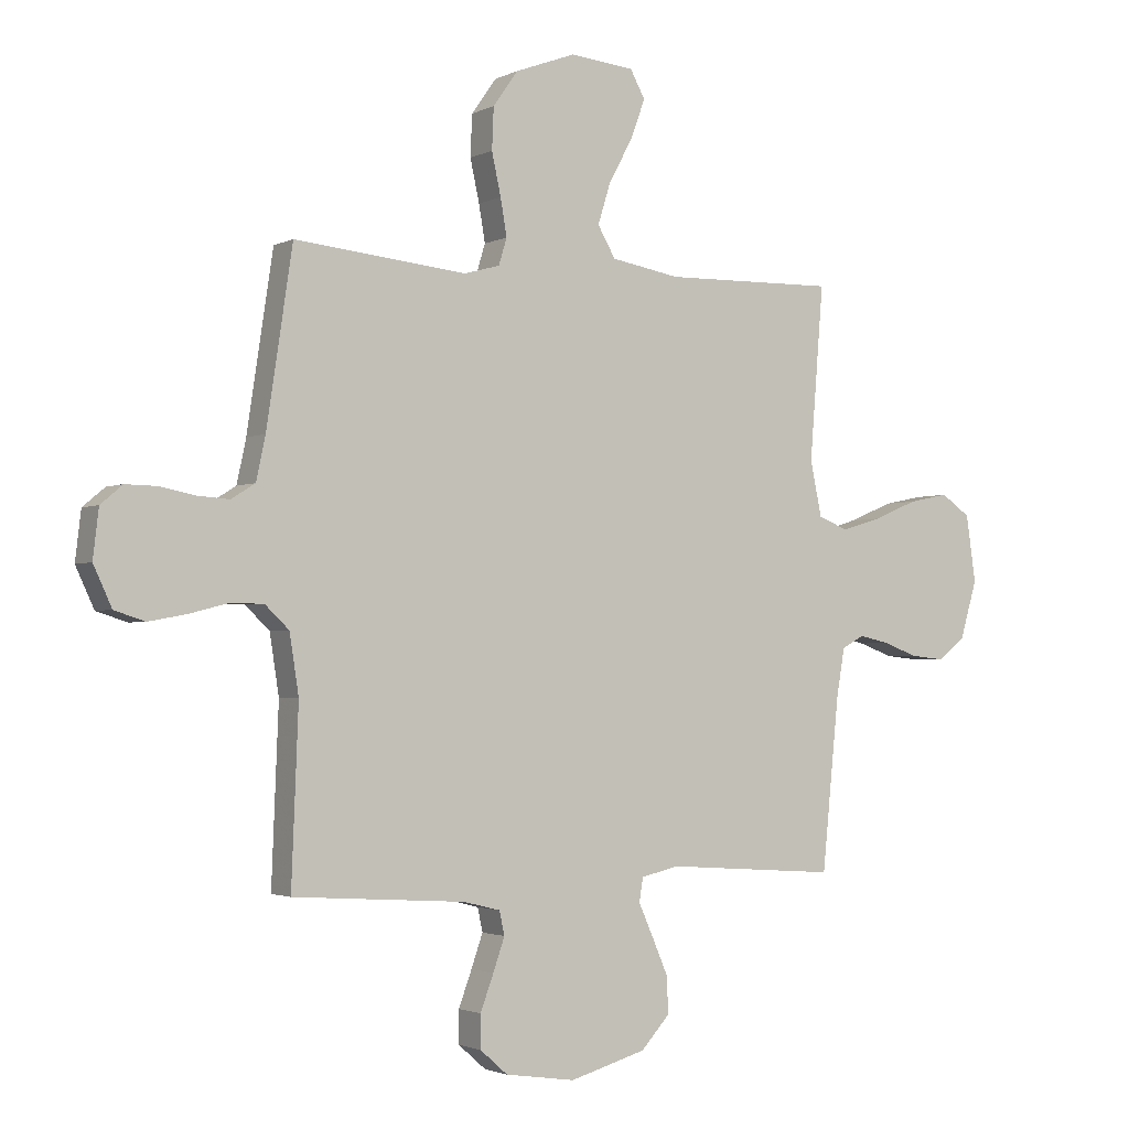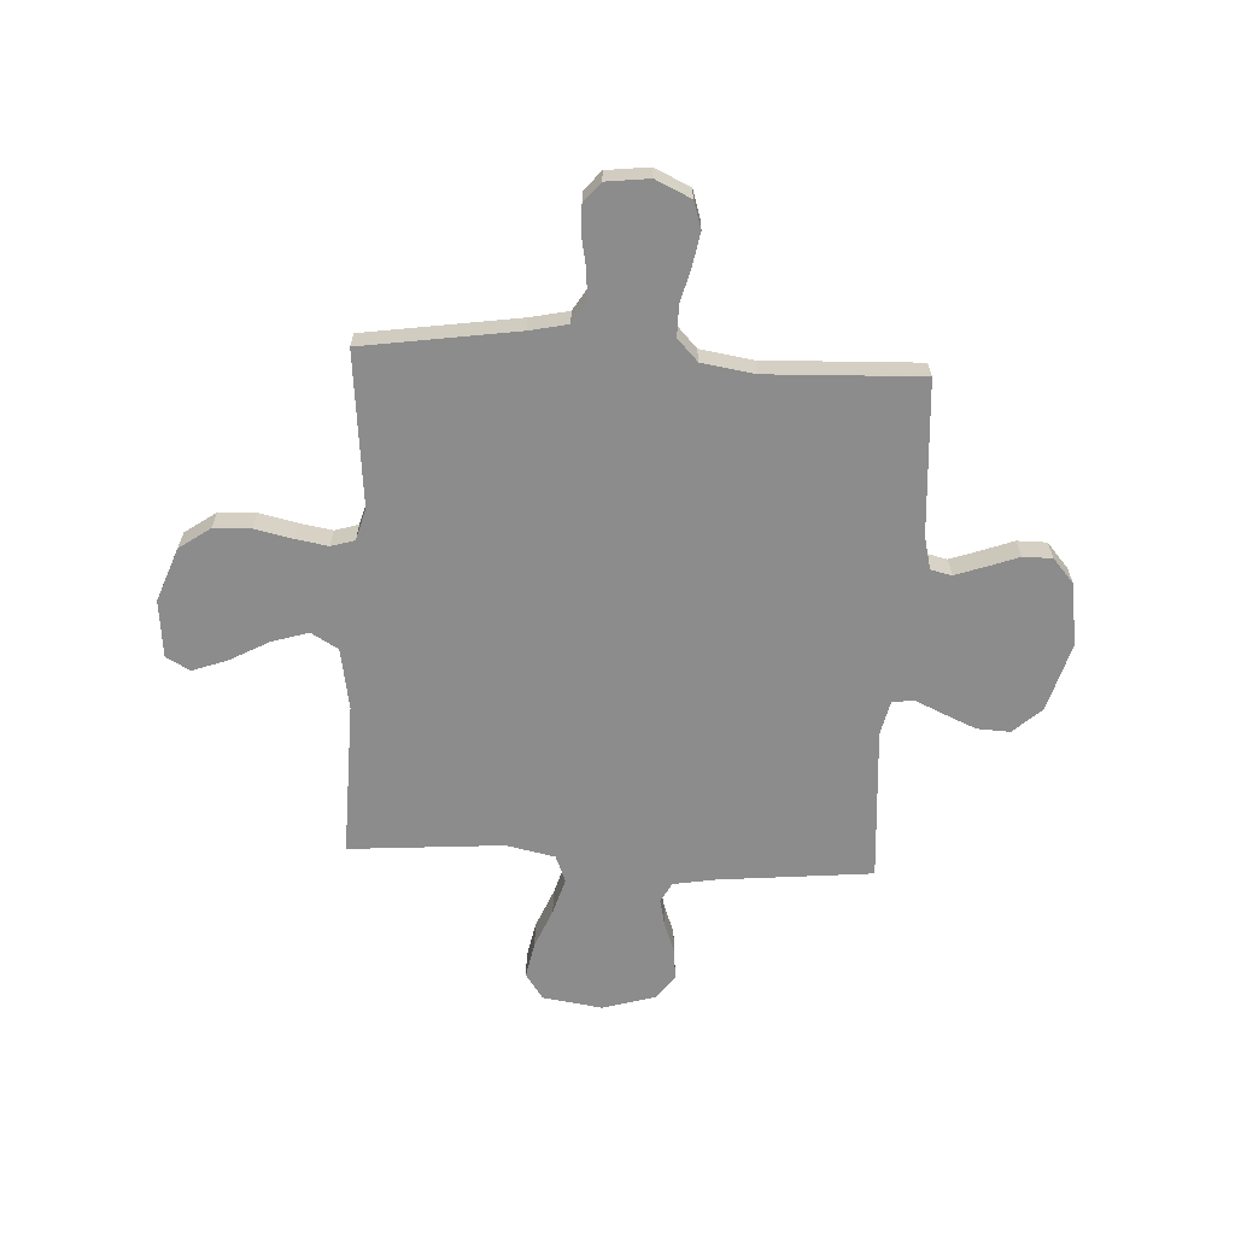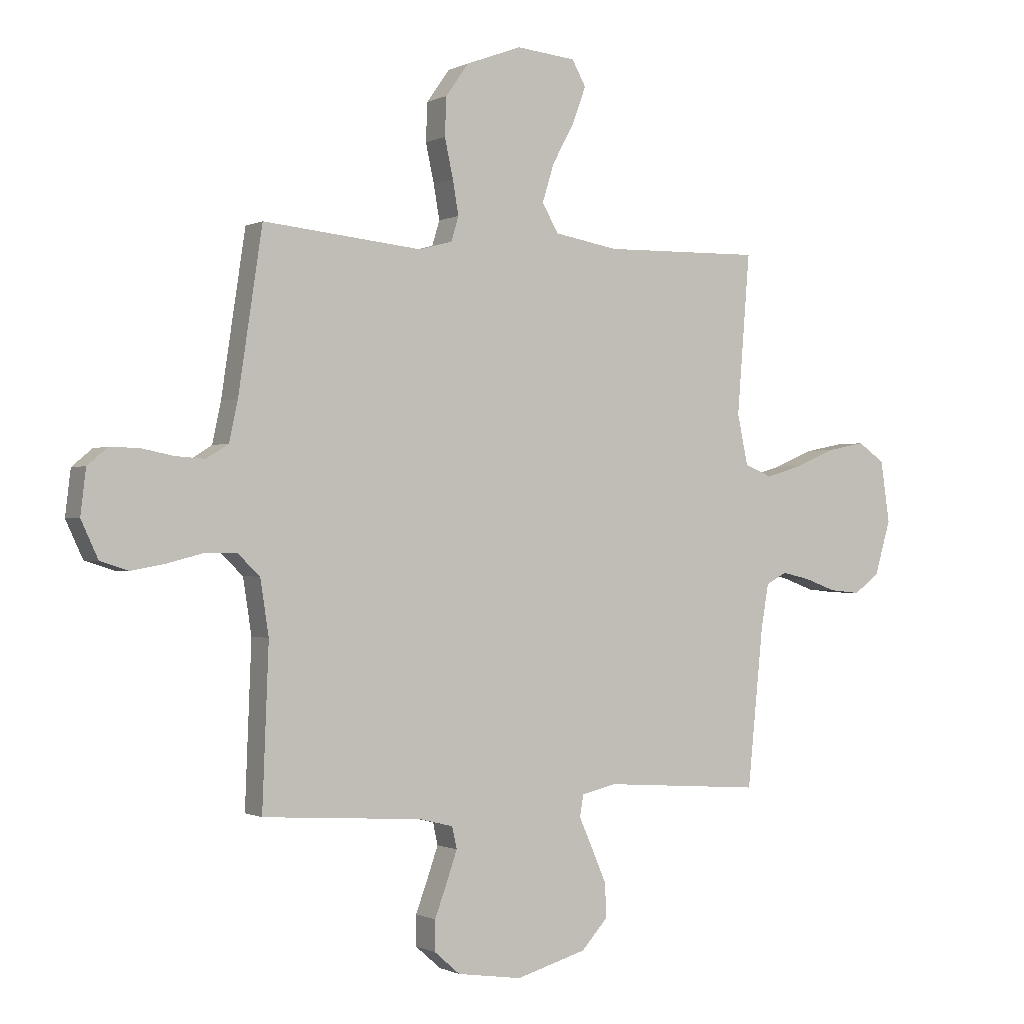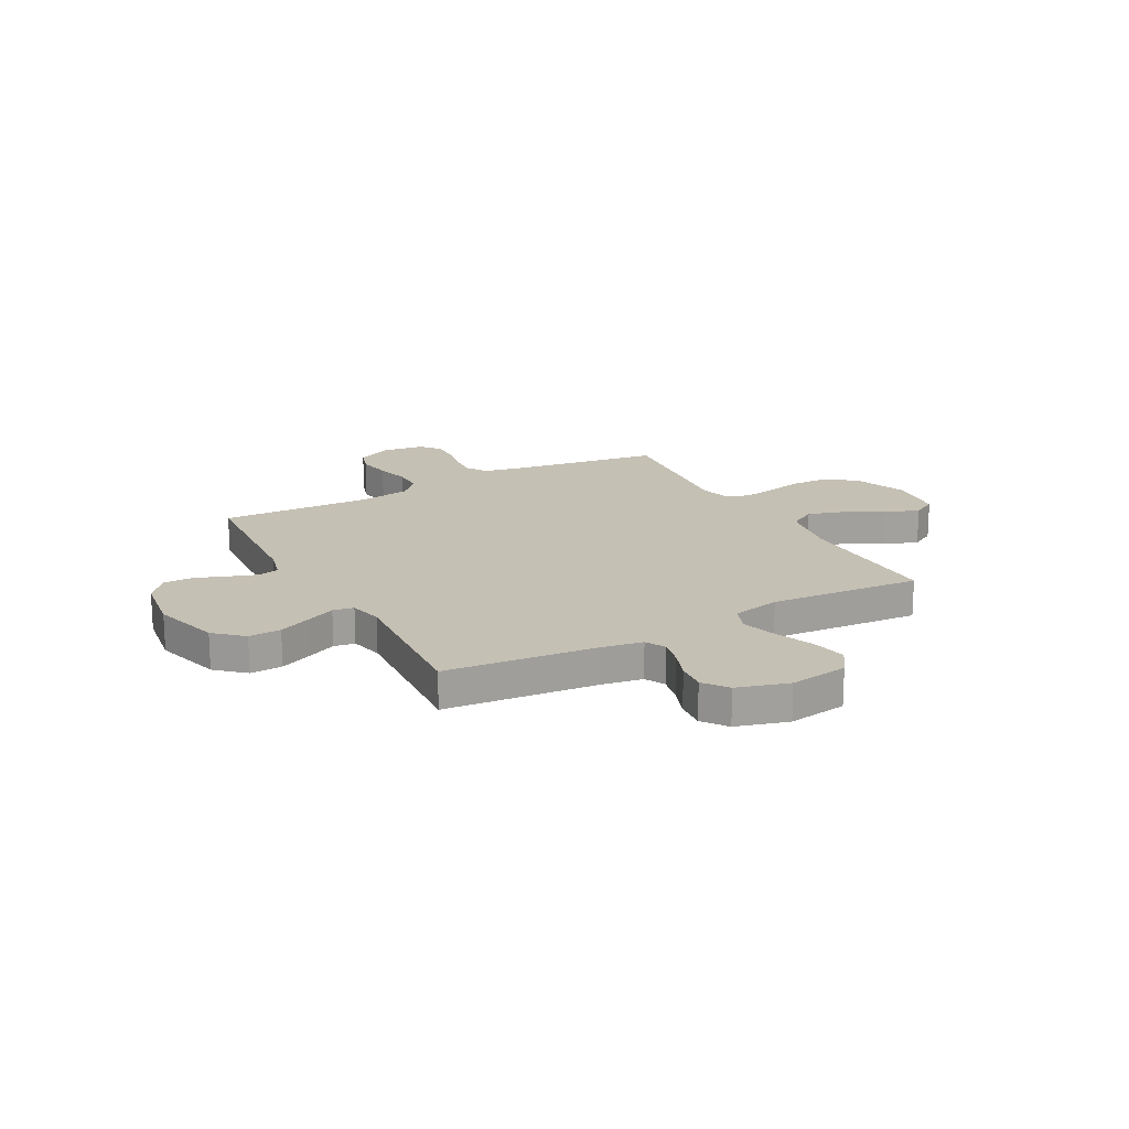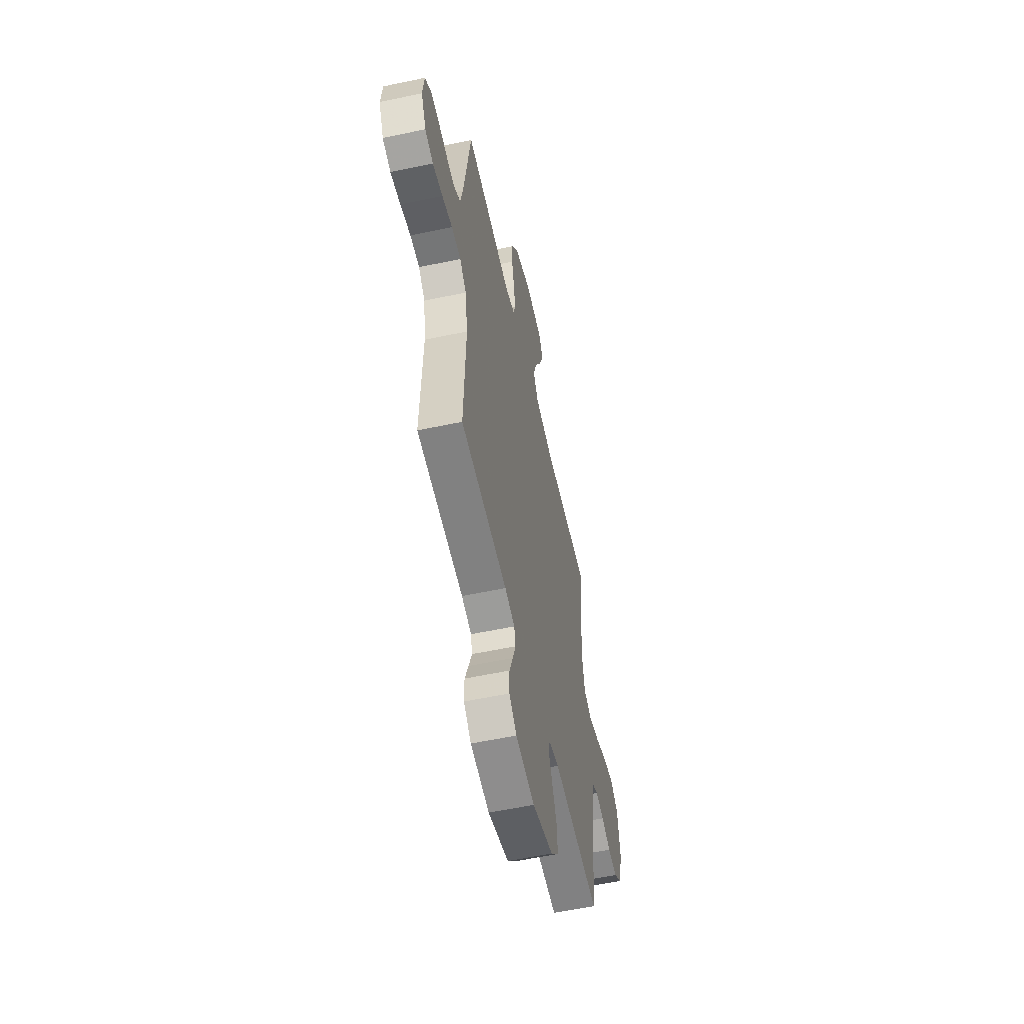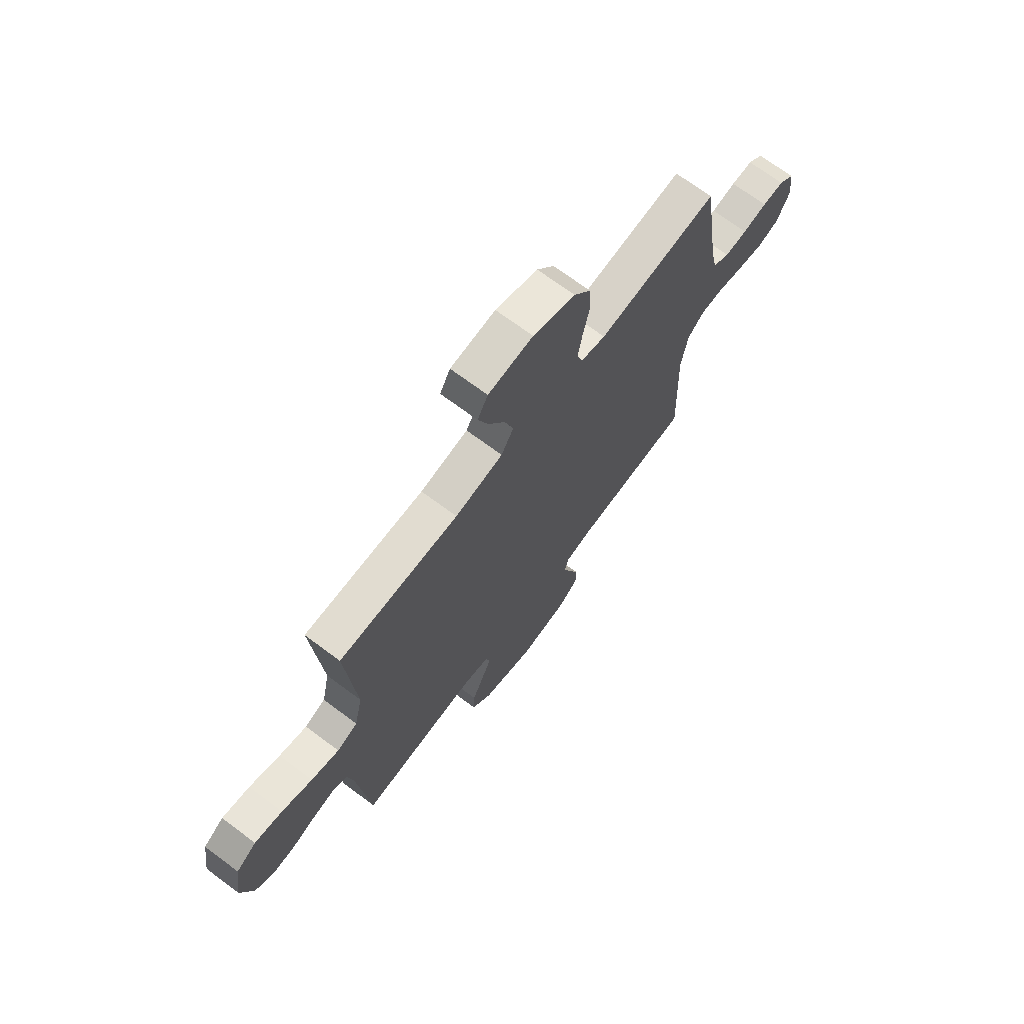
<metadata>
{"format":"obj","ext":"obj","renderer":"f3d","projection":"perspective","resolution":1024,"background":"white","views":[{"elev":-2.2,"azim":148.7,"up":"+Z"},{"elev":-64.2,"azim":86.9,"up":"+Y"},{"elev":-0.6,"azim":149.7,"up":"+Z"},{"elev":18.4,"azim":-118.6,"up":"+Y"},{"elev":-56.7,"azim":102.5,"up":"+Z"},{"elev":70.5,"azim":-53.3,"up":"+Z"}]}
</metadata>
<code>
v -0.5 0.07 0.5
v -0.2 0.07 0.494
v -0.08 0.07 0.515
v -0.049 0.07 0.568
v -0.071 0.07 0.639
v -0.113 0.07 0.716
v -0.138 0.07 0.784
v -0.112 0.07 0.831
v 0 0.07 0.842
v 0.105 0.07 0.803
v 0.148 0.07 0.742
v 0.151 0.07 0.67
v 0.135 0.07 0.597
v 0.124 0.07 0.533
v 0.138 0.07 0.487
v 0.2 0.07 0.47
v 0.5 0.07 0.5
v 0.545 0.07 0.2
v 0.561 0.07 0.125
v 0.603 0.07 0.099
v 0.659 0.07 0.103
v 0.72 0.07 0.115
v 0.774 0.07 0.116
v 0.812 0.07 0.084
v 0.822 0.07 0
v 0.79 0.07 -0.069
v 0.737 0.07 -0.086
v 0.672 0.07 -0.074
v 0.606 0.07 -0.057
v 0.546 0.07 -0.057
v 0.504 0.07 -0.097
v 0.488 0.07 -0.2
v 0.5 0.07 -0.5
v 0.2 0.07 -0.52
v 0.136 0.07 -0.536
v 0.127 0.07 -0.577
v 0.147 0.07 -0.634
v 0.17 0.07 -0.696
v 0.17 0.07 -0.753
v 0.122 0.07 -0.795
v 0 0.07 -0.813
v -0.133 0.07 -0.775
v -0.183 0.07 -0.72
v -0.18 0.07 -0.656
v -0.152 0.07 -0.591
v -0.127 0.07 -0.535
v -0.134 0.07 -0.494
v -0.2 0.07 -0.479
v -0.5 0.07 -0.5
v -0.53 0.07 -0.2
v -0.544 0.07 -0.119
v -0.583 0.07 -0.098
v -0.636 0.07 -0.11
v -0.696 0.07 -0.132
v -0.755 0.07 -0.138
v -0.803 0.07 -0.102
v -0.833 0.07 0
v -0.816 0.07 0.116
v -0.765 0.07 0.151
v -0.695 0.07 0.137
v -0.618 0.07 0.105
v -0.548 0.07 0.084
v -0.496 0.07 0.105
v -0.476 0.07 0.2
v -0.5 0 0.5
v -0.2 0 0.494
v -0.08 0 0.515
v -0.049 0 0.568
v -0.071 0 0.639
v -0.113 0 0.716
v -0.138 0 0.784
v -0.112 0 0.831
v 0 0 0.842
v 0.105 0 0.803
v 0.148 0 0.742
v 0.151 0 0.67
v 0.135 0 0.597
v 0.124 0 0.533
v 0.138 0 0.487
v 0.2 0 0.47
v 0.5 0 0.5
v 0.545 0 0.2
v 0.561 0 0.125
v 0.603 0 0.099
v 0.659 0 0.103
v 0.72 0 0.115
v 0.774 0 0.116
v 0.812 0 0.084
v 0.822 0 0
v 0.79 0 -0.069
v 0.737 0 -0.086
v 0.672 0 -0.074
v 0.606 0 -0.057
v 0.546 0 -0.057
v 0.504 0 -0.097
v 0.488 0 -0.2
v 0.5 0 -0.5
v 0.2 0 -0.52
v 0.136 0 -0.536
v 0.127 0 -0.577
v 0.147 0 -0.634
v 0.17 0 -0.696
v 0.17 0 -0.753
v 0.122 0 -0.795
v 0 0 -0.813
v -0.133 0 -0.775
v -0.183 0 -0.72
v -0.18 0 -0.656
v -0.152 0 -0.591
v -0.127 0 -0.535
v -0.134 0 -0.494
v -0.2 0 -0.479
v -0.5 0 -0.5
v -0.53 0 -0.2
v -0.544 0 -0.119
v -0.583 0 -0.098
v -0.636 0 -0.11
v -0.696 0 -0.132
v -0.755 0 -0.138
v -0.803 0 -0.102
v -0.833 0 0
v -0.816 0 0.116
v -0.765 0 0.151
v -0.695 0 0.137
v -0.618 0 0.105
v -0.548 0 0.084
v -0.496 0 0.105
v -0.476 0 0.2
f 58 59 60 61
f 58 61 62
f 57 58 62
f 56 57 62
f 53 54 55 56
f 52 53 56 62
f 51 52 62 63
f 48 49 50
f 47 48 50 51
f 43 44 45 46
f 41 42 43 46
f 41 46 47
f 40 41 47
f 37 38 39 40
f 36 37 40 47
f 35 36 47 51
f 32 33 34
f 31 32 34 35
f 26 27 28 29
f 24 25 26 29
f 24 29 30
f 21 22 23 24
f 20 21 24 30
f 19 20 30 31
f 16 17 18
f 15 16 18 19
f 10 11 12 13
f 10 13 14
f 9 10 14
f 8 9 14 15
f 5 6 7 8
f 4 5 8 15
f 64 1 2
f 63 64 2 3
f 35 51 63 3
f 15 19 31 35
f 3 4 15 35
f 125 124 123 122
f 126 125 122
f 126 122 121
f 126 121 120
f 120 119 118 117
f 126 120 117 116
f 127 126 116 115
f 114 113 112
f 115 114 112 111
f 110 109 108 107
f 110 107 106 105
f 111 110 105
f 111 105 104
f 104 103 102 101
f 111 104 101 100
f 115 111 100 99
f 98 97 96
f 99 98 96 95
f 93 92 91 90
f 93 90 89 88
f 94 93 88
f 88 87 86 85
f 94 88 85 84
f 95 94 84 83
f 82 81 80
f 83 82 80 79
f 77 76 75 74
f 78 77 74
f 78 74 73
f 79 78 73 72
f 72 71 70 69
f 79 72 69 68
f 66 65 128
f 67 66 128 127
f 67 127 115 99
f 99 95 83 79
f 99 79 68 67
f 1 65 66 2
f 2 66 67 3
f 3 67 68 4
f 4 68 69 5
f 5 69 70 6
f 6 70 71 7
f 7 71 72 8
f 8 72 73 9
f 9 73 74 10
f 10 74 75 11
f 11 75 76 12
f 12 76 77 13
f 13 77 78 14
f 14 78 79 15
f 15 79 80 16
f 16 80 81 17
f 17 81 82 18
f 18 82 83 19
f 19 83 84 20
f 20 84 85 21
f 21 85 86 22
f 22 86 87 23
f 23 87 88 24
f 24 88 89 25
f 25 89 90 26
f 26 90 91 27
f 27 91 92 28
f 28 92 93 29
f 29 93 94 30
f 30 94 95 31
f 31 95 96 32
f 32 96 97 33
f 33 97 98 34
f 34 98 99 35
f 35 99 100 36
f 36 100 101 37
f 37 101 102 38
f 38 102 103 39
f 39 103 104 40
f 40 104 105 41
f 41 105 106 42
f 42 106 107 43
f 43 107 108 44
f 44 108 109 45
f 45 109 110 46
f 46 110 111 47
f 47 111 112 48
f 48 112 113 49
f 49 113 114 50
f 50 114 115 51
f 51 115 116 52
f 52 116 117 53
f 53 117 118 54
f 54 118 119 55
f 55 119 120 56
f 56 120 121 57
f 57 121 122 58
f 58 122 123 59
f 59 123 124 60
f 60 124 125 61
f 61 125 126 62
f 62 126 127 63
f 63 127 128 64
f 64 128 65 1

</code>
